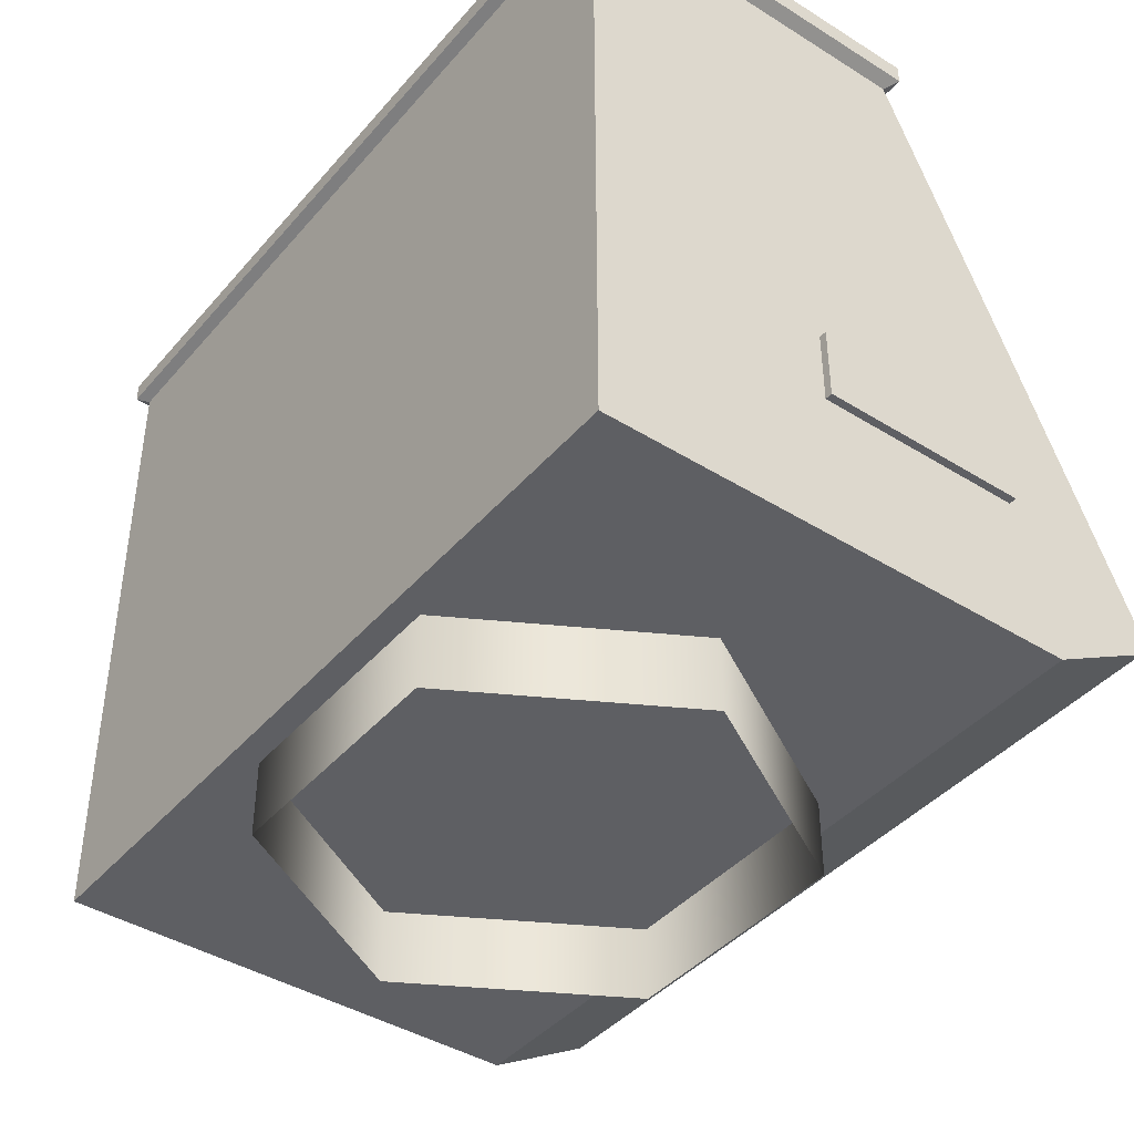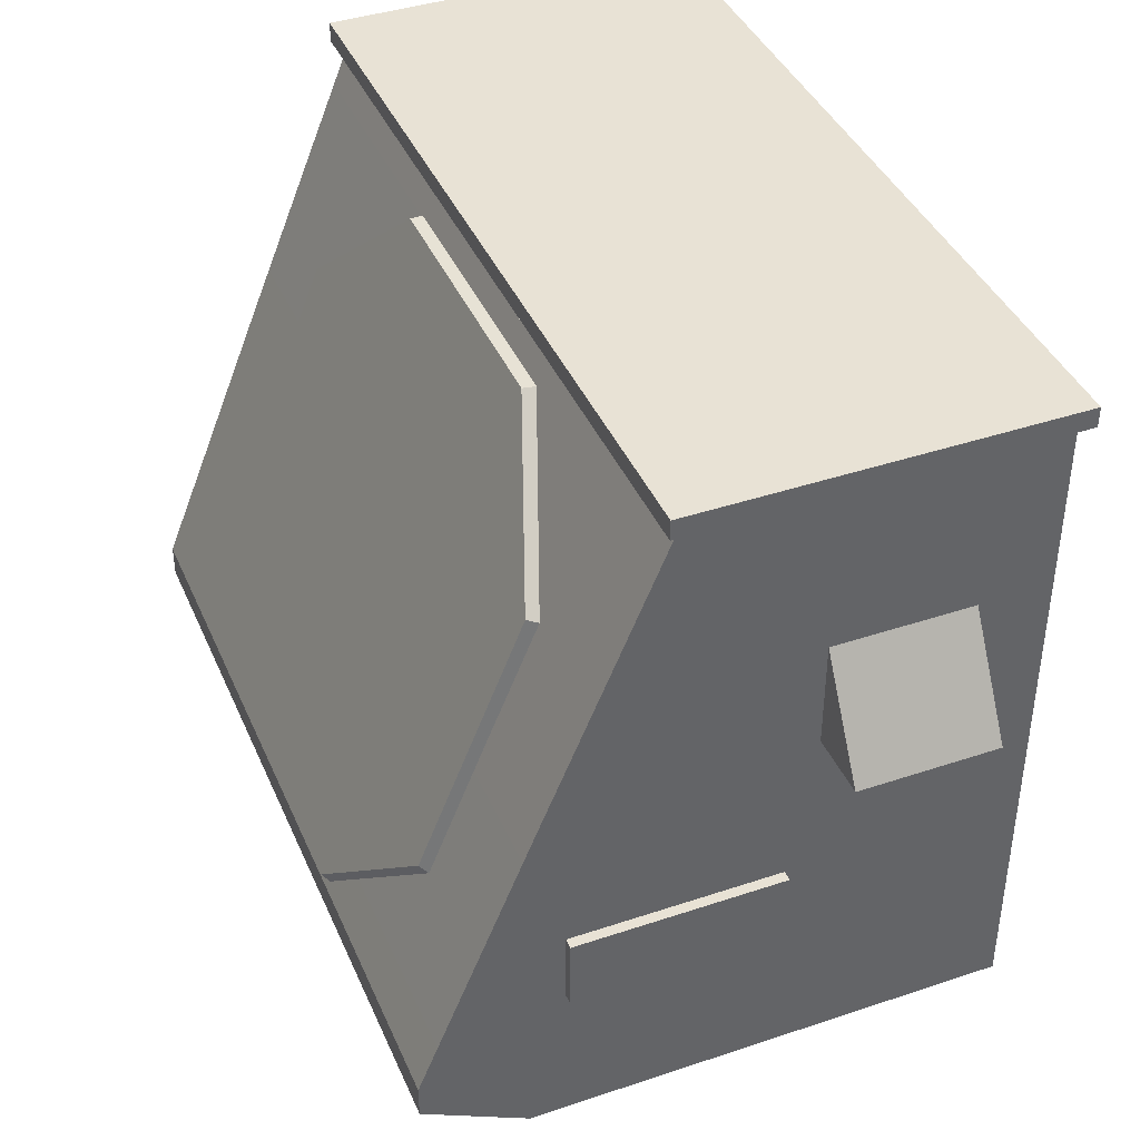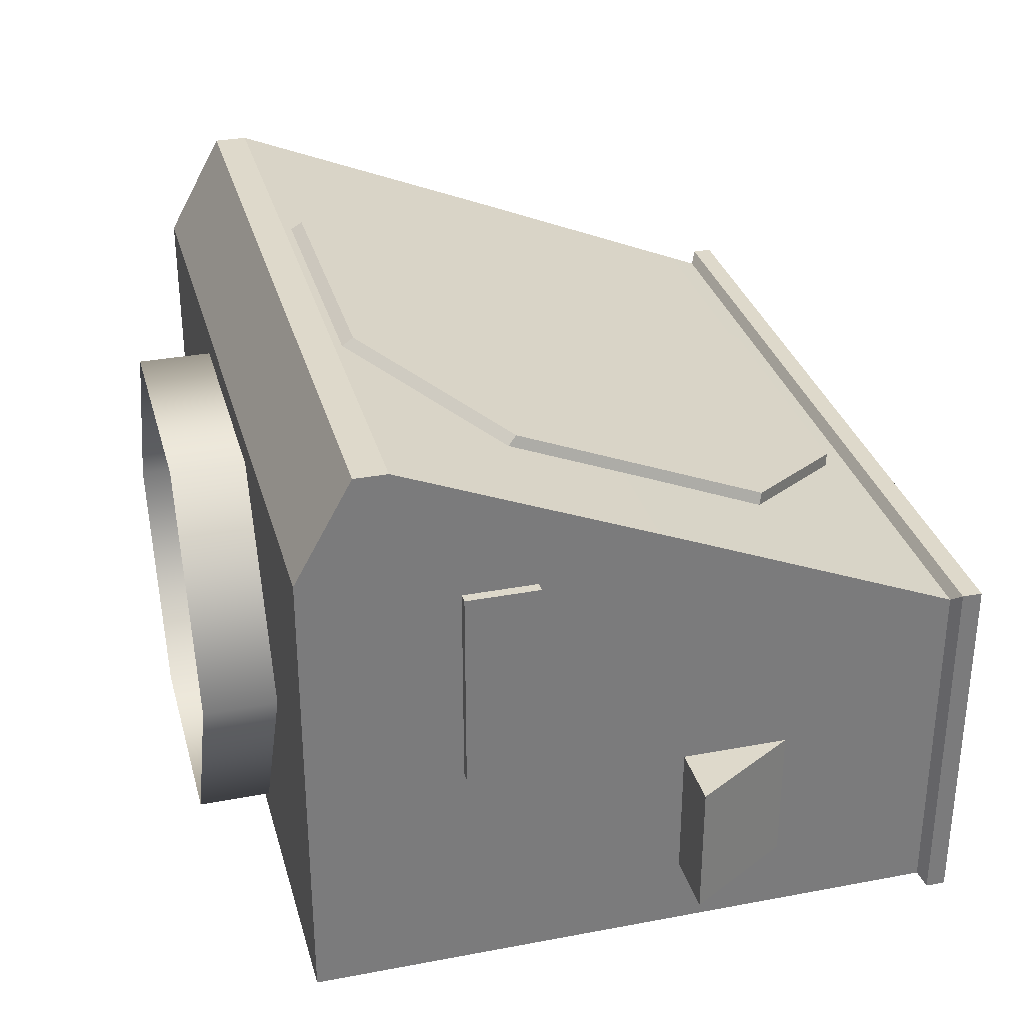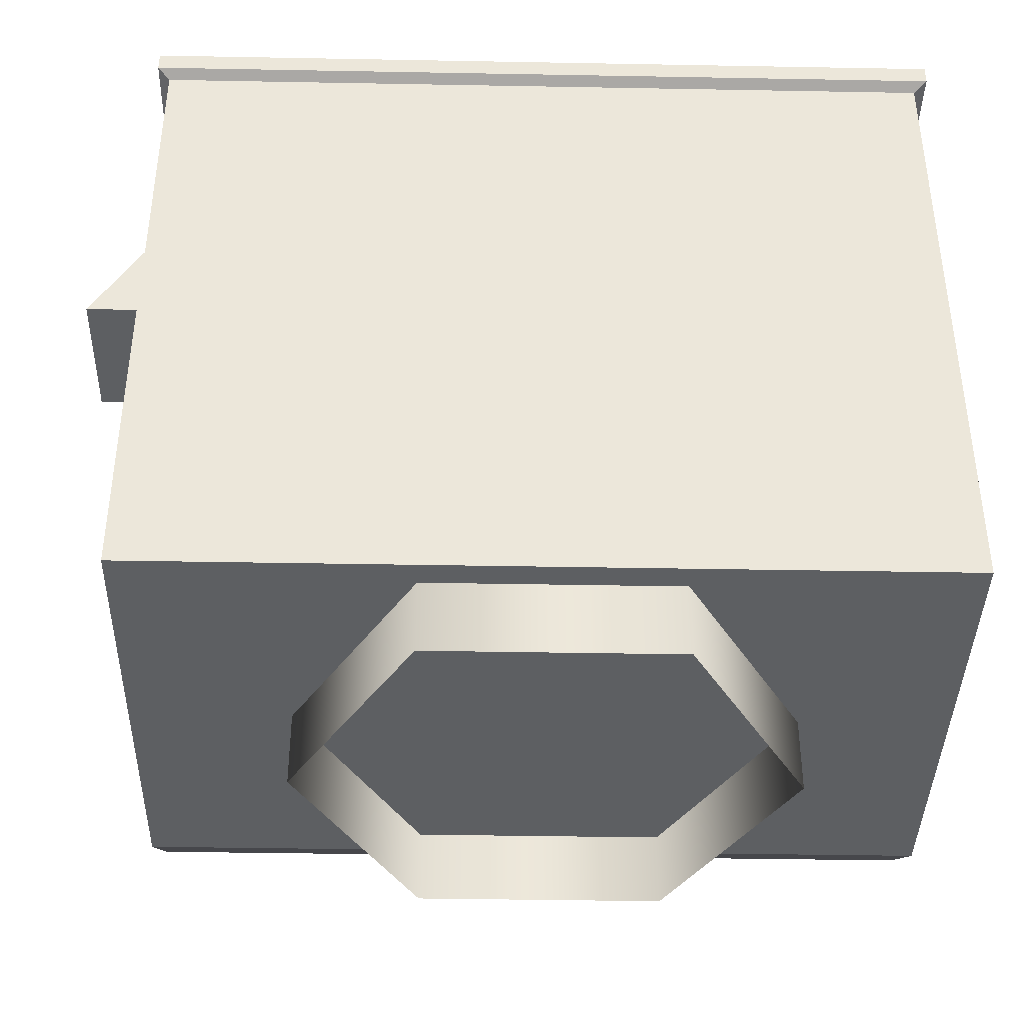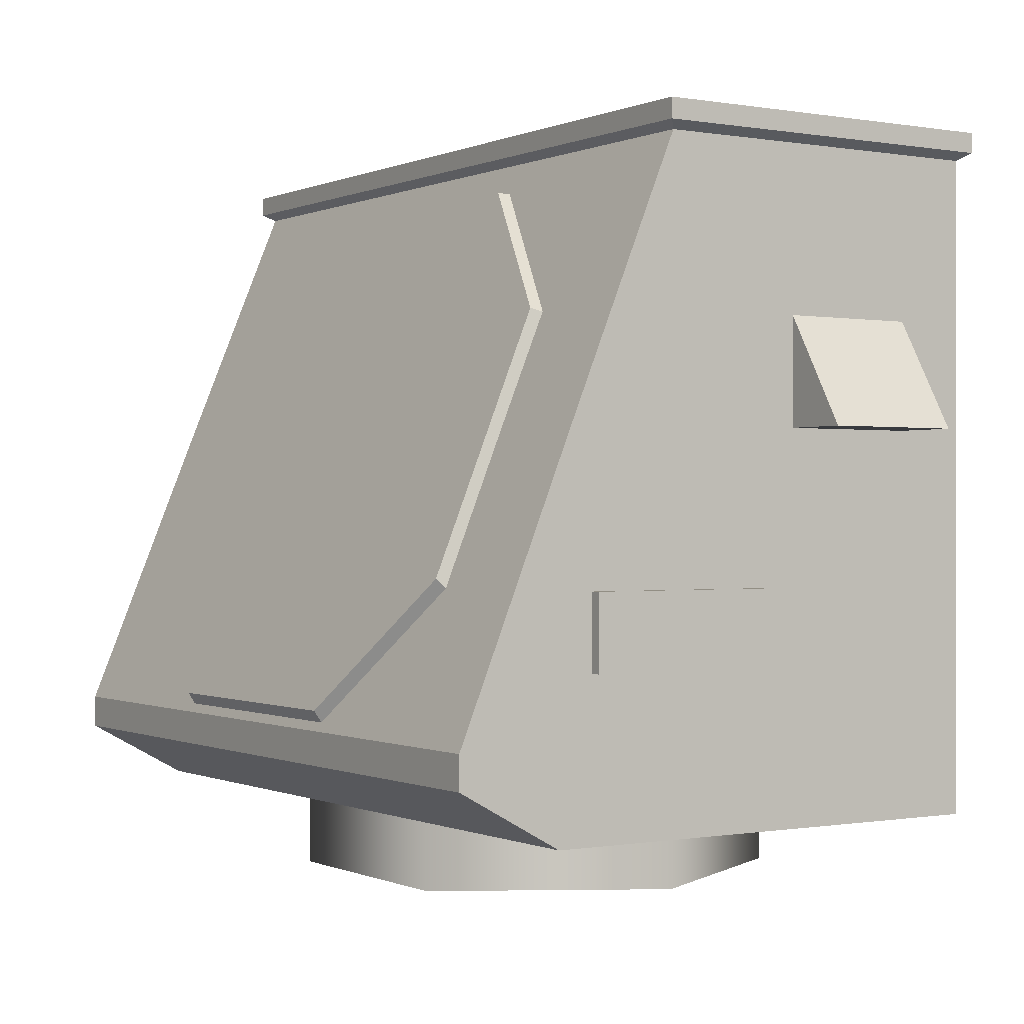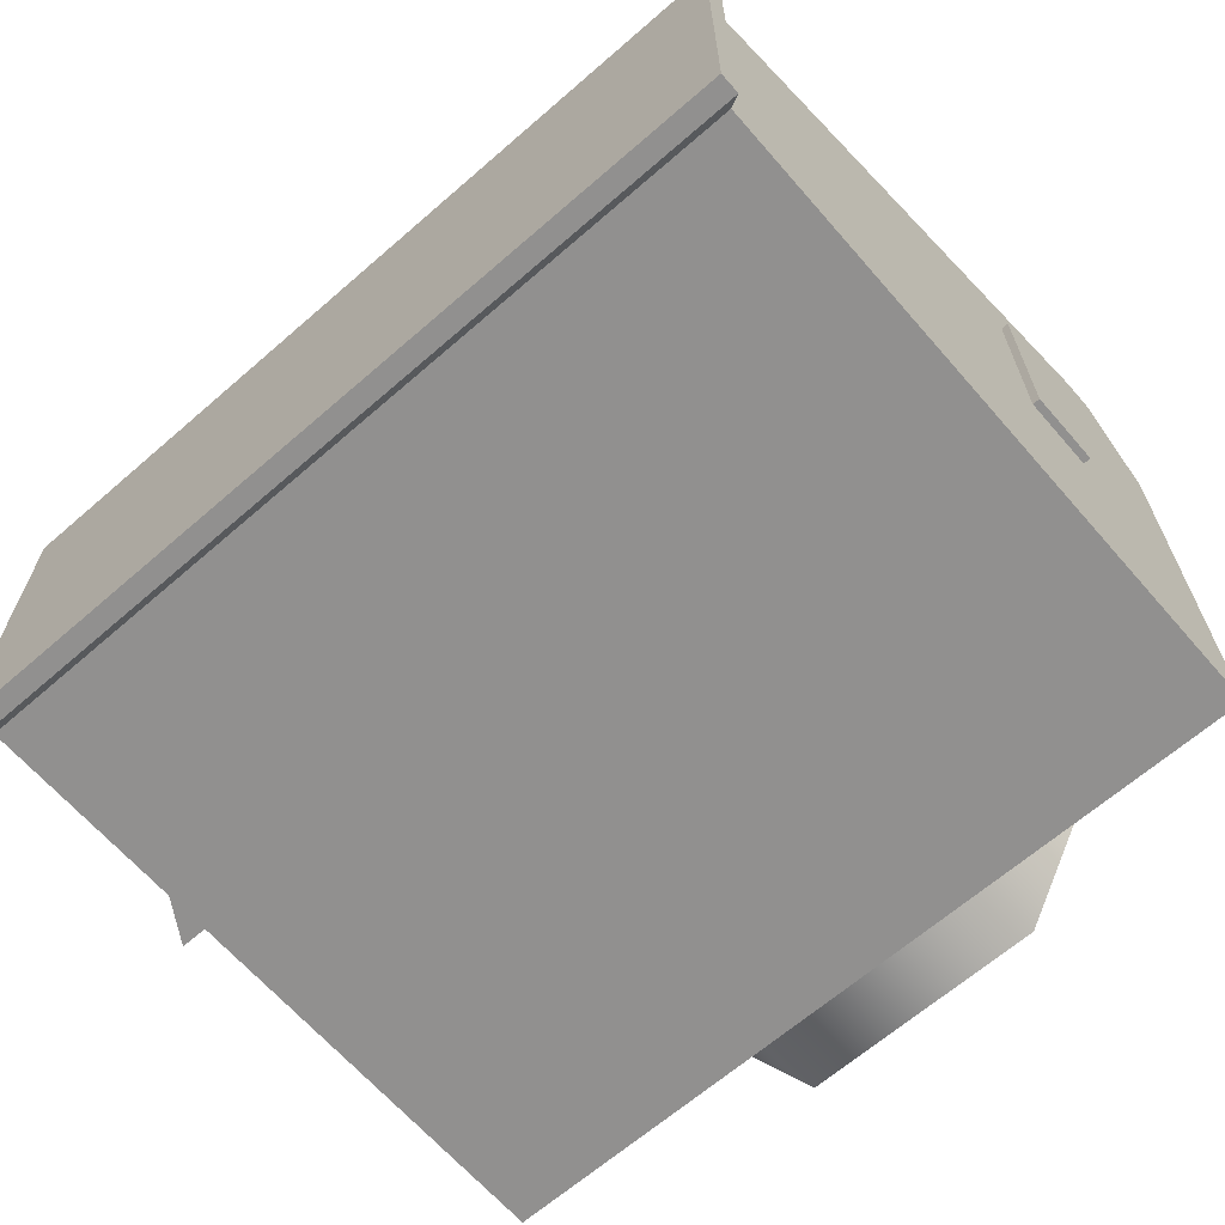
<metadata>
{"format":"obj","ext":"obj","renderer":"f3d","projection":"perspective","resolution":1024,"background":"white","views":[{"elev":-41.8,"azim":-126.9,"up":"+Y"},{"elev":40.7,"azim":67.8,"up":"+Y"},{"elev":31.8,"azim":75.1,"up":"+Z"},{"elev":-39.7,"azim":178.7,"up":"+Y"},{"elev":-0.2,"azim":57.0,"up":"+Y"},{"elev":-65.7,"azim":-138.9,"up":"+Z"}]}
</metadata>
<code>
g Observatory_Landaegis_LOD2
v -5.746 4.151 0.6809
v -5.746 3.166 -0.7078
v -5.746 4.151 -0.7078
v -5.746 3.166 0.6809
v -5.746 4.151 -0.7078
v -5.583 4.151 0.6809
v -5.746 4.151 0.6809
v -5.583 4.151 -0.7078
v -5.746 3.166 -0.7078
v -5.583 4.151 -0.7078
v -5.746 4.151 -0.7078
v -5.583 3.166 -0.7078
v -5.746 3.166 0.6809
v -5.583 3.166 -0.7078
v -5.746 3.166 -0.7078
v -5.583 3.166 0.6809
v -5.746 4.151 2.07
v -5.746 3.166 0.6809
v -5.746 4.151 0.6809
v -5.746 3.166 2.07
v -5.746 4.151 0.6809
v -5.583 4.151 2.07
v -5.746 4.151 2.07
v -5.583 4.151 0.6809
v -5.746 3.166 2.07
v -5.583 3.166 0.6809
v -5.746 3.166 0.6809
v -5.583 3.166 2.07
v -5.746 4.151 2.07
v -5.583 3.166 2.07
v -5.746 3.166 2.07
v -5.583 4.151 2.07
v -0.349 7.679 1.9
v -2.205 9.39 1.2
v -0.349 9.39 1.2
v -2.205 7.679 1.9
v -0.349 4.287 3.286
v -2.205 5.983 2.593
v -0.349 5.983 2.593
v -2.205 4.287 3.286
v -0.349 2.576 3.986
v -2.205 4.287 3.286
v -0.349 4.287 3.286
v -2.205 2.576 3.986
v -4.121 5.873 2.422
v -4.047 7.679 1.9
v -4.047 5.983 2.593
v -4.121 7.619 1.708
v -4.047 4.287 3.286
v -4.121 4.126 3.136
v -4.121 4.126 3.136
v -2.205 2.576 3.986
v -2.229 2.368 3.855
v -4.047 4.287 3.286
v -0.349 2.368 3.855
v -2.205 2.576 3.986
v -0.349 2.576 3.986
v -2.229 2.368 3.855
v 1.531 2.368 3.855
v 3.349 4.287 3.286
v 3.423 4.126 3.136
v 1.507 2.576 3.986
v 3.423 5.873 2.422
v 3.349 4.287 3.286
v 3.349 5.983 2.593
v 3.423 4.126 3.136
v 3.349 7.679 1.9
v 3.423 7.619 1.708
v 3.423 7.619 1.708
v 1.507 9.39 1.2
v 1.531 9.378 0.9891
v 3.349 7.679 1.9
v -0.349 9.378 0.9891
v 1.507 9.39 1.2
v -0.349 9.39 1.2
v 1.531 9.378 0.9891
v -2.229 9.378 0.9891
v -4.047 7.679 1.9
v -4.121 7.619 1.708
v -2.205 9.39 1.2
v 4.807 7.839 -2.888
v 5.815 6.177 -1.036
v 4.807 7.839 -1.036
v 5.815 6.177 -2.888
v 4.807 7.839 -2.888
v 4.807 6.177 -2.888
v 5.815 6.177 -2.888
v 4.807 7.839 -1.036
v 5.815 6.177 -1.036
v 4.807 6.177 -1.036
v 4.807 6.177 -1.036
v 5.815 6.177 -2.888
v 4.807 6.177 -2.888
v 5.815 6.177 -1.036
v 5.084 4.151 0.6809
v 5.084 3.166 2.07
v 5.084 4.151 2.07
v 5.084 3.166 0.6809
v 5.084 4.151 2.07
v 4.872 4.151 0.6809
v 5.084 4.151 0.6809
v 4.872 4.151 2.07
v 5.084 3.166 2.07
v 4.872 4.151 2.07
v 5.084 4.151 2.07
v 4.872 3.166 2.07
v 5.084 3.166 0.6809
v 4.872 3.166 2.07
v 5.084 3.166 2.07
v 4.872 3.166 0.6809
v -2.205 9.39 1.2
v -2.205 7.679 1.9
v -4.047 7.679 1.9
v -4.047 7.679 1.9
v -2.205 5.983 2.593
v -4.047 5.983 2.593
v -2.205 7.679 1.9
v -2.205 4.287 3.286
v -2.205 2.576 3.986
v -4.047 4.287 3.286
v 1.507 2.576 3.986
v 1.507 4.287 3.286
v 3.349 4.287 3.286
v 3.349 4.287 3.286
v 1.507 5.983 2.593
v 3.349 5.983 2.593
v 1.507 4.287 3.286
v 1.507 7.679 1.9
v 1.507 9.39 1.2
v 3.349 7.679 1.9
v 1.507 7.679 1.9
v -0.349 5.983 2.593
v -0.349 7.679 1.9
v 1.507 5.983 2.593
v -4.047 4.287 3.286
v -2.205 5.983 2.593
v -2.205 4.287 3.286
v -4.047 5.983 2.593
v 3.349 7.679 1.9
v 1.507 5.983 2.593
v 1.507 7.679 1.9
v 3.349 5.983 2.593
v 1.507 7.679 1.9
v -0.349 9.39 1.2
v 1.507 9.39 1.2
v -0.349 7.679 1.9
v 1.507 4.287 3.286
v -0.349 5.983 2.593
v 1.507 5.983 2.593
v -0.349 4.287 3.286
v 1.507 2.576 3.986
v -0.349 4.287 3.286
v 1.507 4.287 3.286
v -0.349 2.576 3.986
v -0.349 2.368 3.855
v 1.507 2.576 3.986
v 1.531 2.368 3.855
v -0.349 2.576 3.986
v -0.349 9.378 0.9891
v -2.205 9.39 1.2
v -2.229 9.378 0.9891
v -0.349 9.39 1.2
v -2.205 7.679 1.9
v -0.349 5.983 2.593
v -2.205 5.983 2.593
v -0.349 7.679 1.9
v 5.084 4.151 -0.7078
v 5.084 3.166 0.6809
v 5.084 4.151 0.6809
v 5.084 3.166 -0.7078
v 5.084 4.151 0.6809
v 4.872 4.151 -0.7078
v 5.084 4.151 -0.7078
v 4.872 4.151 0.6809
v 5.084 3.166 -0.7078
v 4.872 3.166 0.6809
v 5.084 3.166 0.6809
v 4.872 3.166 -0.7078
v 5.084 4.151 -0.7078
v 4.872 3.166 -0.7078
v 5.084 3.166 -0.7078
v 4.872 4.151 -0.7078
v 2.847 0.08219 -0.6809
v 1.216 1.248 -3.506
v 1.216 0.08219 -3.506
v 2.847 1.248 -0.6809
v 1.216 0.08219 -3.506
v -2.046 1.248 -3.506
v -2.046 0.08219 -3.506
v 1.216 1.248 -3.506
v -2.046 0.08219 -3.506
v -3.677 1.248 -0.6809
v -3.677 0.08219 -0.6809
v -2.046 1.248 -3.506
v -3.677 0.08219 -0.6809
v -2.046 1.248 2.144
v -2.046 0.08219 2.144
v -3.677 1.248 -0.6809
v -2.046 0.08219 2.144
v 1.216 1.248 2.144
v 1.216 0.08219 2.144
v -2.046 1.248 2.144
v 1.216 0.08219 2.144
v 2.847 1.248 -0.6809
v 2.847 0.08219 -0.6809
v 1.216 1.248 2.144
v -0.3565 10.16 0.9911
v -5.815 10.16 -3.986
v -0.3565 10.16 -3.986
v -5.815 10.16 0.9911
v 5.102 10.16 0.9911
v 5.102 10.16 -3.986
v -0.3494 2.307 3.938
v -5.646 6.079 2.396
v -0.3494 6.079 2.396
v -5.646 2.307 3.938
v -5.646 9.798 0.8546
v -0.3494 9.798 0.8546
v 4.947 2.307 -3.849
v 4.947 6.079 2.396
v 4.947 6.079 -3.849
v 4.947 2.307 3.938
v 4.947 9.798 0.8546
v 4.947 9.798 -3.849
v 4.947 1.863 3.938
v 4.947 1.863 -3.849
v 4.947 2.307 3.938
v 4.947 1.09 2.546
v 4.947 1.09 -3.849
v -0.3494 2.307 -3.849
v 4.947 6.079 -3.849
v -0.3494 6.079 -3.849
v 4.947 2.307 -3.849
v 4.947 9.798 -3.849
v -0.3494 9.798 -3.849
v -0.3494 2.307 -3.849
v 4.947 1.863 -3.849
v -0.3494 1.863 -3.849
v 4.947 1.09 -3.849
v -0.3494 1.09 -3.849
v -5.646 2.307 -3.849
v -5.646 6.079 2.396
v -5.646 2.307 3.938
v -5.646 6.079 -3.849
v -5.646 9.798 0.8546
v -5.646 9.798 -3.849
v -5.646 2.307 3.938
v -5.646 1.863 -3.849
v -5.646 1.863 3.938
v -5.646 1.09 2.546
v -5.646 1.09 -3.849
v -5.646 9.798 0.8546
v -0.3565 9.895 0.9911
v -0.3494 9.798 0.8546
v -5.815 9.895 0.9911
v 4.947 9.798 0.8546
v 5.102 9.895 -3.986
v 4.947 9.798 -3.849
v 5.102 9.895 0.9911
v 4.947 9.798 -3.849
v -0.3565 9.895 -3.986
v -0.3494 9.798 -3.849
v 5.102 9.895 -3.986
v -5.646 9.798 -3.849
v -5.815 9.895 0.9911
v -5.646 9.798 0.8546
v -5.815 9.895 -3.986
v -0.3565 9.895 0.9911
v -5.815 10.16 0.9911
v -0.3565 10.16 0.9911
v -5.815 9.895 0.9911
v 5.102 9.895 0.9911
v 5.102 10.16 -3.986
v 5.102 9.895 -3.986
v 5.102 10.16 0.9911
v -0.3565 9.895 -3.986
v 5.102 10.16 -3.986
v -0.3565 10.16 -3.986
v 5.102 9.895 -3.986
v -5.815 9.895 -3.986
v -5.815 10.16 0.9911
v -5.815 9.895 0.9911
v -5.815 10.16 -3.986
v -5.646 1.863 3.938
v -0.3494 2.307 3.938
v -0.3494 1.863 3.938
v -5.646 2.307 3.938
v -5.646 1.09 -3.849
v -0.3494 1.09 2.546
v -0.3494 1.09 -3.849
v -5.646 1.09 2.546
v 4.947 1.09 -3.849
v 4.947 1.09 2.546
v -5.646 1.09 2.546
v -0.3494 1.863 3.938
v -0.3494 1.09 2.546
v -5.646 1.863 3.938
v 4.947 1.09 2.546
v 4.947 1.863 3.938
v 4.947 9.798 0.8546
v -0.3494 6.079 2.396
v -0.3494 9.798 0.8546
v 4.947 6.079 2.396
v 4.947 2.307 3.938
v -0.3494 2.307 3.938
v -5.646 9.798 -3.849
v -0.3494 6.079 -3.849
v -0.3494 9.798 -3.849
v -5.646 6.079 -3.849
v -5.646 2.307 -3.849
v -0.3494 2.307 -3.849
v -0.3494 1.863 -3.849
v -0.3494 2.307 -3.849
v -5.646 1.863 -3.849
v -5.646 1.09 -3.849
v -0.3494 1.09 -3.849
v 4.947 9.798 0.8546
v -0.3565 9.895 0.9911
v 5.102 9.895 0.9911
v -0.3494 9.798 0.8546
v -5.646 9.798 -3.849
v -0.3565 9.895 -3.986
v -5.815 9.895 -3.986
v -0.3494 9.798 -3.849
v 5.102 9.895 0.9911
v -0.3565 10.16 0.9911
v 5.102 10.16 0.9911
v -0.3565 9.895 0.9911
v -5.815 9.895 -3.986
v -0.3565 10.16 -3.986
v -5.815 10.16 -3.986
v -0.3565 9.895 -3.986
v 4.947 1.863 3.938
v -0.3494 2.307 3.938
v 4.947 2.307 3.938
v -0.3494 1.863 3.938
g Observatory_Landaegis_LOD2_0
f 3 2 1
f 4 1 2
f 7 6 5
f 8 5 6
f 11 10 9
f 12 9 10
f 15 14 13
f 16 13 14
f 19 18 17
f 20 17 18
f 23 22 21
f 24 21 22
f 27 26 25
f 28 25 26
f 31 30 29
f 32 29 30
f 35 34 33
f 36 33 34
f 39 38 37
f 40 37 38
f 43 42 41
f 44 41 42
f 47 46 45
f 48 45 46
f 47 45 49
f 50 49 45
f 53 52 51
f 54 51 52
f 57 56 55
f 58 55 56
f 61 60 59
f 62 59 60
f 65 64 63
f 66 63 64
f 65 63 67
f 68 67 63
f 71 70 69
f 72 69 70
f 75 74 73
f 76 73 74
f 79 78 77
f 80 77 78
f 83 82 81
f 84 81 82
f 87 86 85
f 90 89 88
f 93 92 91
f 94 91 92
f 97 96 95
f 98 95 96
f 101 100 99
f 102 99 100
f 105 104 103
f 106 103 104
f 109 108 107
f 110 107 108
f 113 112 111
f 116 115 114
f 117 114 115
f 120 119 118
f 123 122 121
f 126 125 124
f 127 124 125
f 130 129 128
f 133 132 131
f 134 131 132
f 137 136 135
f 138 135 136
f 141 140 139
f 142 139 140
f 145 144 143
f 146 143 144
f 149 148 147
f 150 147 148
f 153 152 151
f 154 151 152
f 157 156 155
f 158 155 156
f 161 160 159
f 162 159 160
f 165 164 163
f 166 163 164
f 169 168 167
f 170 167 168
f 173 172 171
f 174 171 172
f 177 176 175
f 178 175 176
f 181 180 179
f 182 179 180
f 185 184 183
f 186 183 184
f 189 188 187
f 190 187 188
f 193 192 191
f 194 191 192
f 197 196 195
f 198 195 196
f 201 200 199
f 202 199 200
f 205 204 203
f 206 203 204
g Observatory_Landaegis_LOD2_1
f 209 208 207
f 210 207 208
f 207 211 209
f 212 209 211
f 215 214 213
f 216 213 214
f 214 215 217
f 218 217 215
f 221 220 219
f 222 219 220
f 220 221 223
f 224 223 221
f 226 219 225
f 227 225 219
f 225 228 226
f 229 226 228
f 232 231 230
f 233 230 231
f 231 232 234
f 235 234 232
f 233 237 236
f 238 236 237
f 237 239 238
f 240 238 239
f 243 242 241
f 244 241 242
f 242 245 244
f 246 244 245
f 241 248 247
f 249 247 248
f 249 248 250
f 251 250 248
f 254 253 252
f 255 252 253
f 258 257 256
f 259 256 257
f 262 261 260
f 263 260 261
f 266 265 264
f 267 264 265
f 270 269 268
f 271 268 269
f 274 273 272
f 275 272 273
f 278 277 276
f 279 276 277
f 282 281 280
f 283 280 281
f 286 285 284
f 287 284 285
f 290 289 288
f 291 288 289
f 290 292 289
f 293 289 292
f 296 295 294
f 297 294 295
f 296 298 295
f 299 295 298
f 302 301 300
f 303 300 301
f 303 301 304
f 305 304 301
f 308 307 306
f 309 306 307
f 309 307 310
f 311 310 307
f 313 312 310
f 314 310 312
f 314 312 315
f 316 315 312
f 319 318 317
f 320 317 318
f 323 322 321
f 324 321 322
f 327 326 325
f 328 325 326
f 331 330 329
f 332 329 330
f 335 334 333
f 336 333 334

</code>
